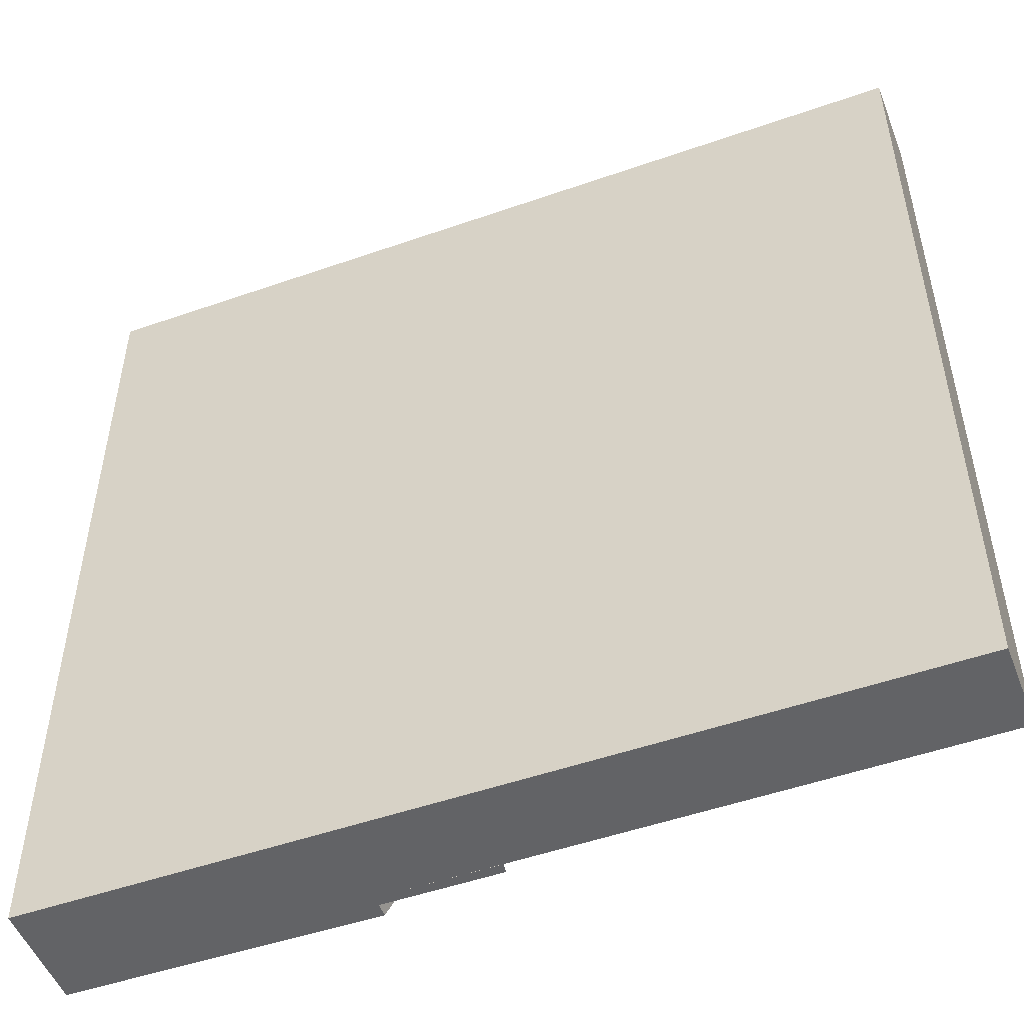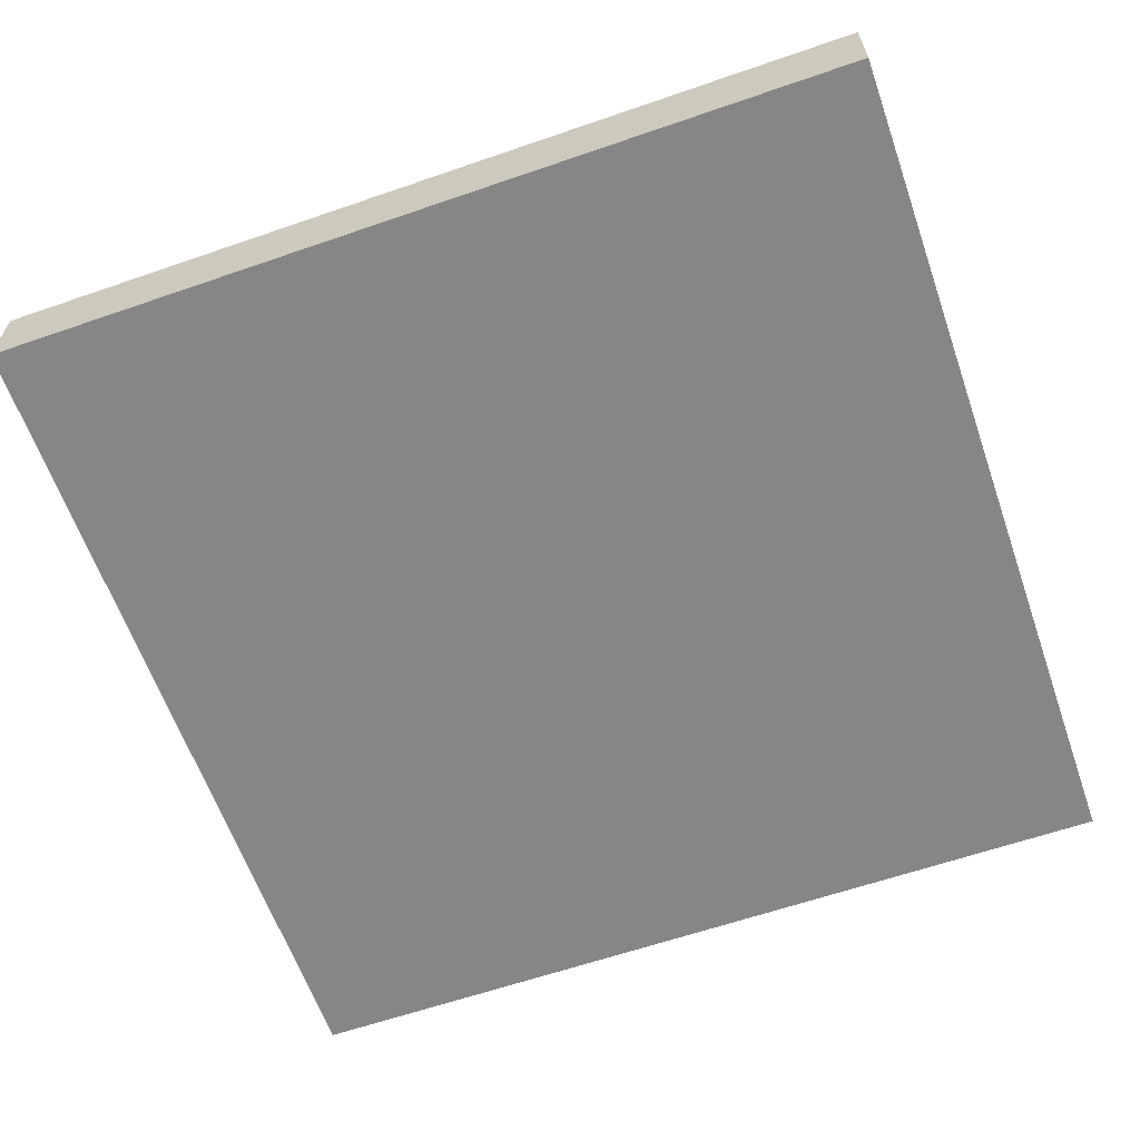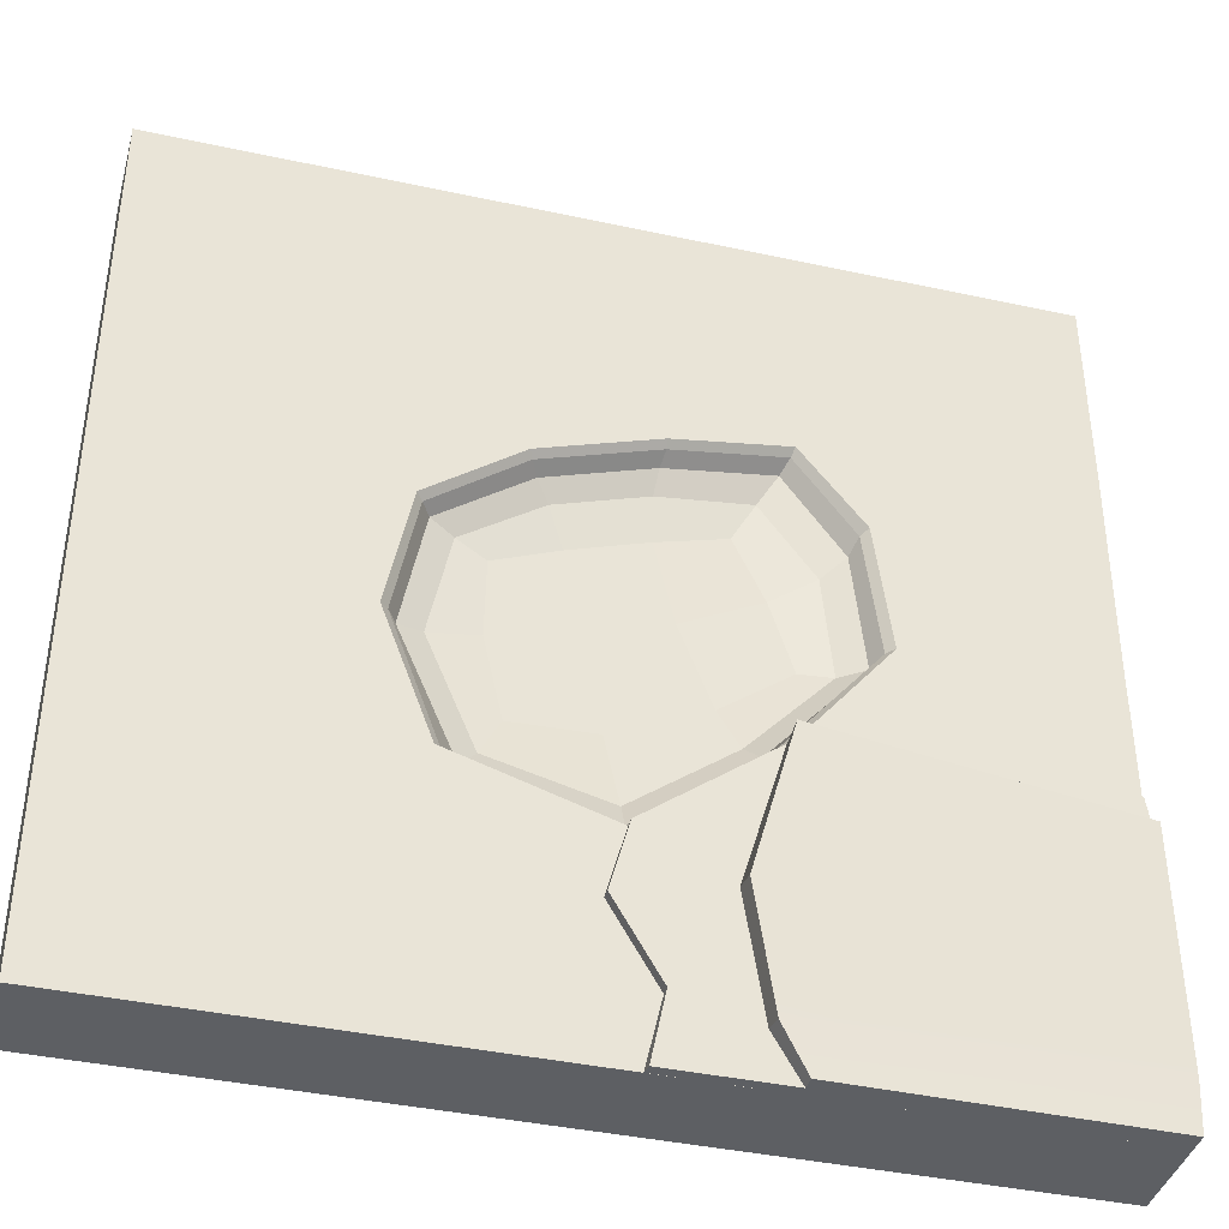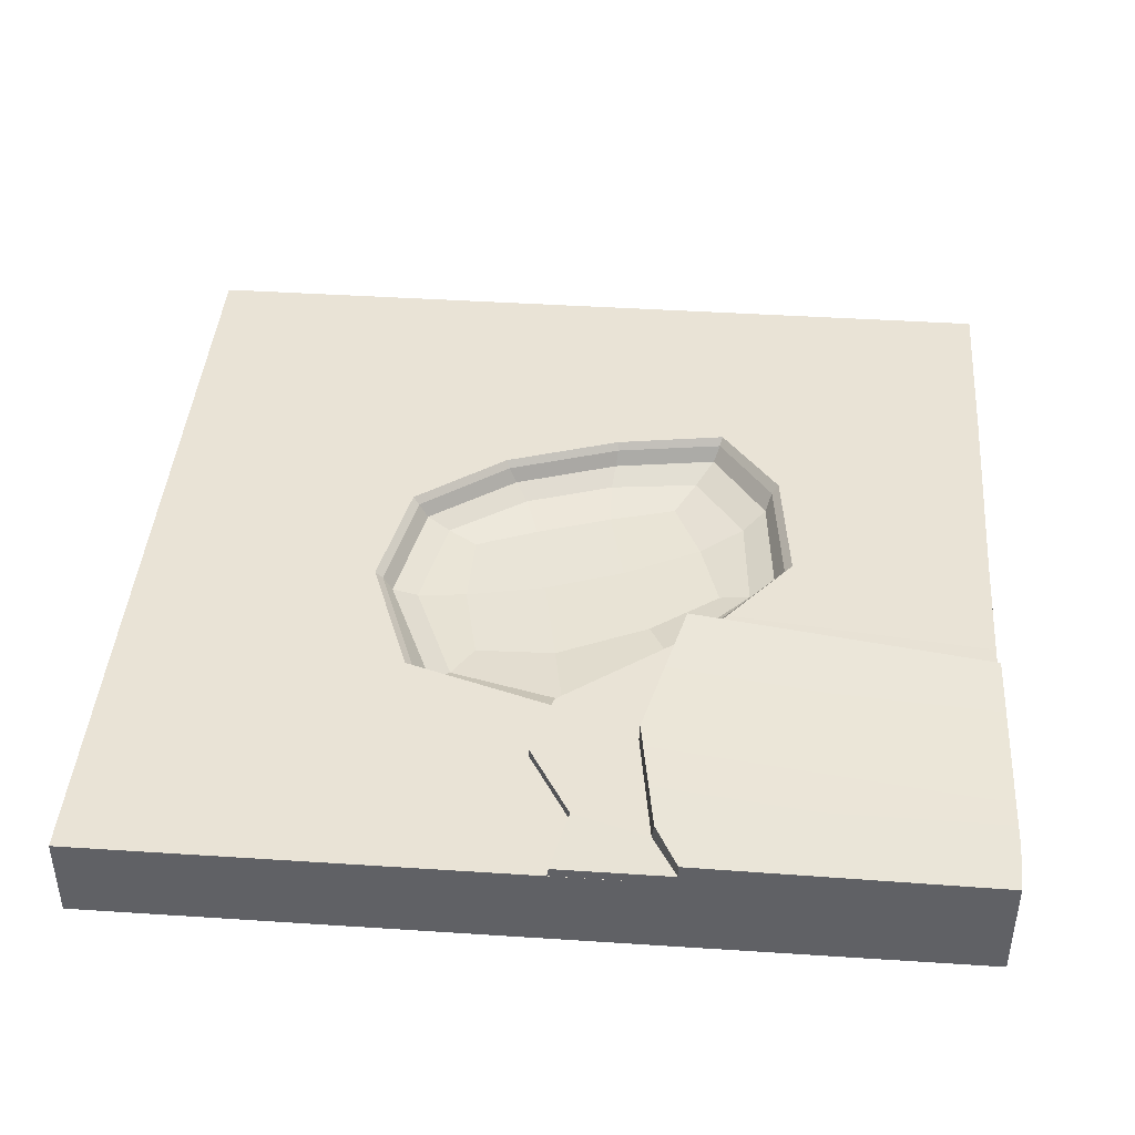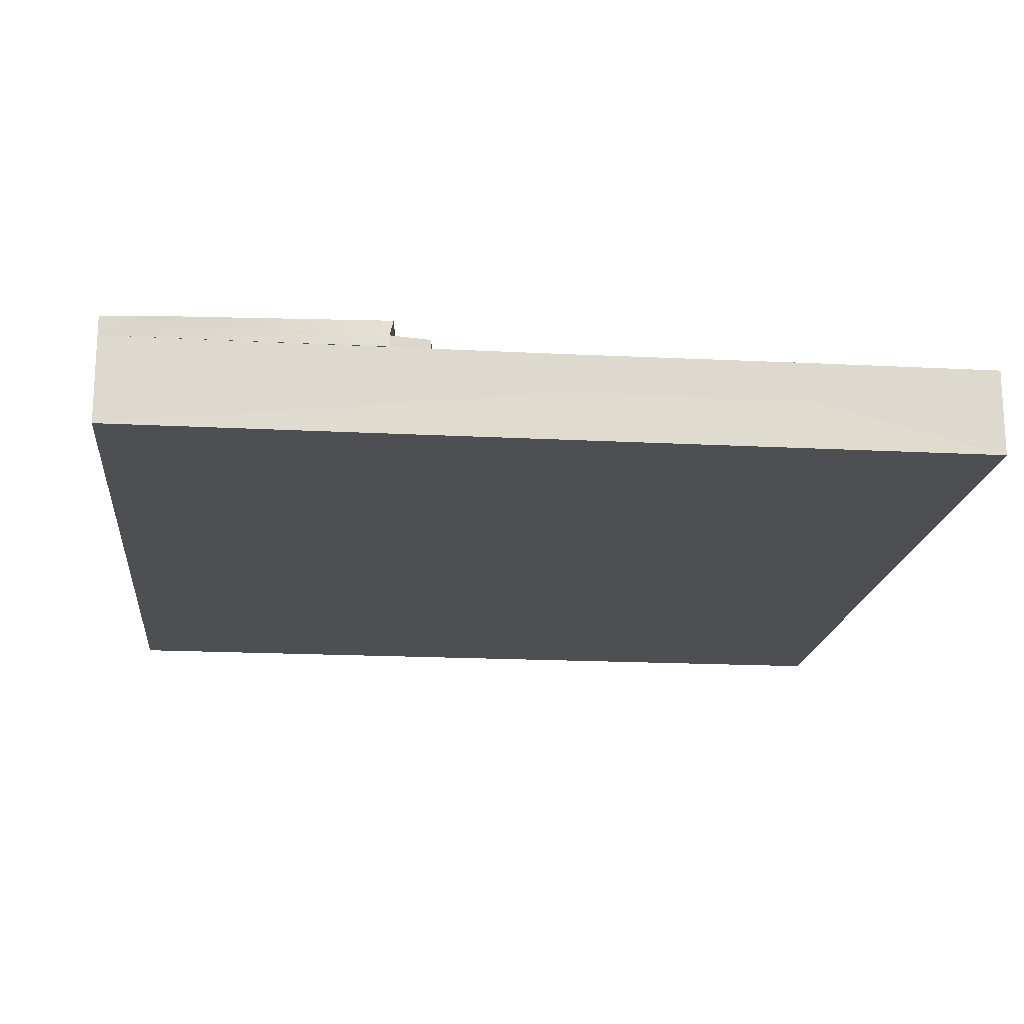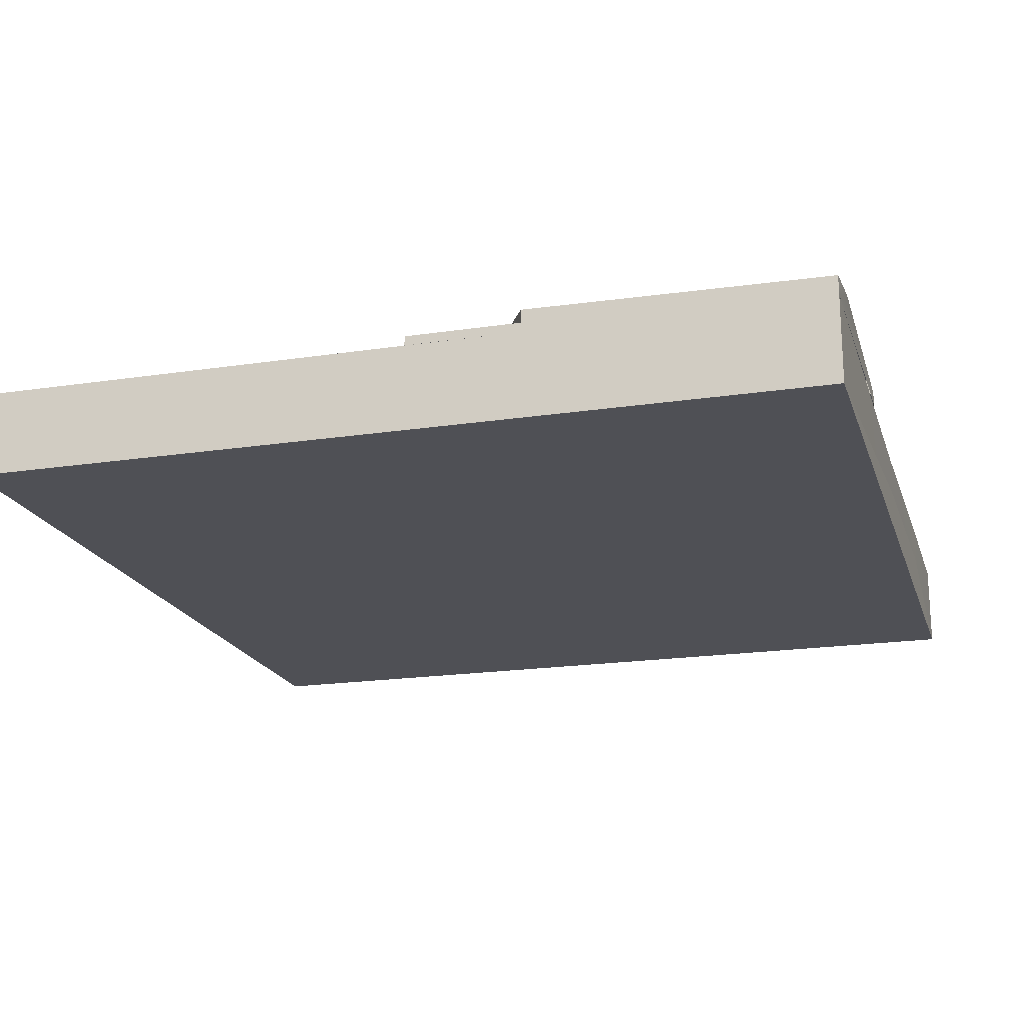
<metadata>
{"format":"obj","ext":"obj","renderer":"f3d","projection":"perspective","resolution":1024,"background":"white","views":[{"elev":-50.9,"azim":20.9,"up":"+Z"},{"elev":-62.2,"azim":19.3,"up":"+Y"},{"elev":-39.9,"azim":165.0,"up":"+Z"},{"elev":42.0,"azim":-175.5,"up":"+Y"},{"elev":-17.8,"azim":-95.9,"up":"+Y"},{"elev":-19.4,"azim":-164.1,"up":"+Y"}]}
</metadata>
<code>
g default
v -0.2197 0.01145 -0.01864
v -0.2491 0.02445 -0.01277
v -0.2092 0.01131 0.101
v -0.01126 0.01074 -0.2062
v -0.1255 0.0117 -0.1208
v 0.003504 0.002634 -0.1231
v -0.2591 0.04179 -0.004656
v -0.2353 0.0241 0.1246
v -0.1037 0.002923 -0.07387
v -0.1839 0.003438 -0.01476
v -0.158 0.002966 0.0678
v -0.01128 0.02443 -0.2374
v 0.139 0.02432 -0.2
v -0.007054 0.04191 -0.2487
v 0.1201 0.01115 -0.1731
v -0.06764 0.001207 0.02308
v -0.2676 0.05037 -0.003396
v -0.242 0.04156 0.1381
v 0.02468 0.001849 -0.0111
v -0.2497 0.05037 0.1434
v 0.1592 0.04176 -0.1971
v -0.006949 0.05037 -0.2558
v 0.09629 0.003214 -0.1264
v -0.1238 0.003203 0.1406
v -0.1484 0.01092 0.1834
v -0.169 0.02389 0.2155
v 0.1664 0.05037 -0.201
v -0.04508 0.003003 0.1184
v 0.1735 0.0117 -0.04648
v 0.1171 0.003061 -0.03181
v 0.2021 0.02459 -0.05267
v -0.1757 0.04157 0.2257
v 0.04297 0.003006 0.08829
v -0.04352 0.0121 0.1694
v -0.1785 0.05037 0.233
v 0.1155 0.003791 0.05817
v -0.04668 0.02504 0.1958
v -0.0491 0.04229 0.2057
v 0.2126 0.04186 -0.05211
v 0.05983 0.01216 0.1342
v 0.1493 0.01188 0.07243
v 0.2215 0.05037 -0.05257
v 0.07485 0.0252 0.1542
v 0.1764 0.02459 0.08117
v 0.1869 0.0419 0.08306
v 0.08352 0.04238 0.1603
v 0.0875 0.05037 0.1661
v 0.194 0.05037 0.08671
v -0.04782 0.05037 0.2124
v -0.1513 0.05037 -0.1461
v -0.1398 0.02512 -0.1375
v -0.1455 0.04241 -0.1421
v -0.4982 0.05037 0.004121
v -0.5 0.05037 0.28
v -0.4999 0.05037 0.5
v 0.5 0.05037 -0.06
v 0.5 0.05037 -0.5
v 0.06 0.05037 0.5
v 0.5 0.05037 0.5
v 0.5 0.05037 0.24
v -0.4999 0.05037 -0.5
v -0.02 0.05037 -0.5
v -0.4982 0.005211 0.004121
v -0.5 0.005211 0.28
v -0.4999 -0.05037 0.5
v 0.5 -0.01015 -0.06
v 0.5 -0.05037 -0.5
v 0.06 -0.05037 0.5
v 0.5 -0.05037 0.5
v 0.5 -0.01015 0.24
v -0.4999 -0.05037 -0.5
v -0.02 -0.05037 -0.5
g Ground
f 3 1 2 8
f 6 4 5 9
f 8 2 7 18
f 11 10 1 3
f 14 12 13 21
f 12 4 15 13
f 16 9 10 11
f 18 7 17 20
f 15 4 6 23
f 19 6 9 16
f 22 14 21 27
f 24 11 3 25
f 25 3 8 26
f 23 6 19 30
f 26 8 18 32
f 28 16 11 24
f 29 15 23 30
f 31 13 15 29
f 33 19 16 28
f 21 13 31 39
f 24 25 34 28
f 35 32 18 20
f 36 30 19 33
f 25 26 37 34
f 32 35 49 38
f 26 32 38 37
f 40 33 28 34
f 41 29 30 36
f 36 33 40 41
f 39 42 27 21
f 34 37 43 40
f 44 31 29 41
f 43 37 38 46
f 45 39 31 44
f 41 40 43 44
f 44 43 46 45
f 47 46 38 49
f 45 48 42 39
f 48 45 46 47
f 10 9 5 1
f 14 22 50 52
f 50 17 7 52
f 4 12 51 5
f 12 14 52 51
f 52 7 2 51
f 1 5 51 2
f 22 27 57 62
f 20 17 53 54
f 35 20 54 55
f 27 42 56 57
f 49 35 55 58
f 47 49 58 59
f 42 48 60 56
f 48 47 59 60
f 17 50 61 53
f 62 61 50 22
f 54 53 63 64
f 55 54 64 65
f 57 56 66 67
f 58 55 65 68
f 59 58 68 69
f 56 60 70 66
f 60 59 69 70
f 53 61 71 63
f 61 62 72 71
f 62 57 67 72
f 69 68 72 67
f 68 65 71 72
f 65 64 63 71
f 67 66 70 69
g default
v -0.4999 0.05037 -0.1859
v -0.1513 0.05037 -0.1461
v -0.4999 0.0636 -0.1859
v -0.1513 0.06141 -0.1461
v -0.4999 0.0636 -0.5
v -0.1535 0.06141 -0.5
v -0.4999 0.05037 -0.5
v -0.1535 0.05037 -0.5
v -0.03706 0.05037 -0.4219
v -0.00695 0.05037 -0.2558
v -0.03706 0.06141 -0.4219
v -0.00695 0.06141 -0.2558
v -0.4967 0.08245 -0.1819
v -0.1477 0.103 -0.1508
v -0.1535 0.07691 -0.5
v -0.4999 0.07272 -0.5
v 0.01433 0.05037 -0.334
v 0.01433 0.06141 -0.334
v -0.103 0.06141 -0.3096
v -0.1041 0.08676 -0.3137
v -0.5009 0.0764 -0.3769
v -0.494 0.05135 -0.1403
v -0.1971 0.05135 -0.1065
v -0.1971 0.06075 -0.1065
v -0.494 0.06262 -0.1403
v -0.1238 0.06141 -0.4483
v -0.1262 0.08085 -0.4499
v -0.5024 0.07428 -0.445
v -0.02083 0.06162 -0.5
v -0.01917 0.05058 -0.5
g Hill
f 94 95 96 97
f 85 86 92 93
f 77 78 80 79
f 82 89 90 84
f 93 73 75 85
f 80 78 101 102
f 91 76 84 90
f 76 74 82 84
f 75 76 86 85
f 76 91 92 86
f 78 77 88 87
f 89 81 83 90
f 78 98 83 101
f 92 91 98 99
f 93 92 99 100
f 73 74 95 94
f 74 76 96 95
f 76 75 97 96
f 75 73 94 97
f 99 98 78 87
f 100 99 87 88
f 83 98 91 90
f 102 101 83 81
f 79 73 93 100
f 77 79 100 88

</code>
